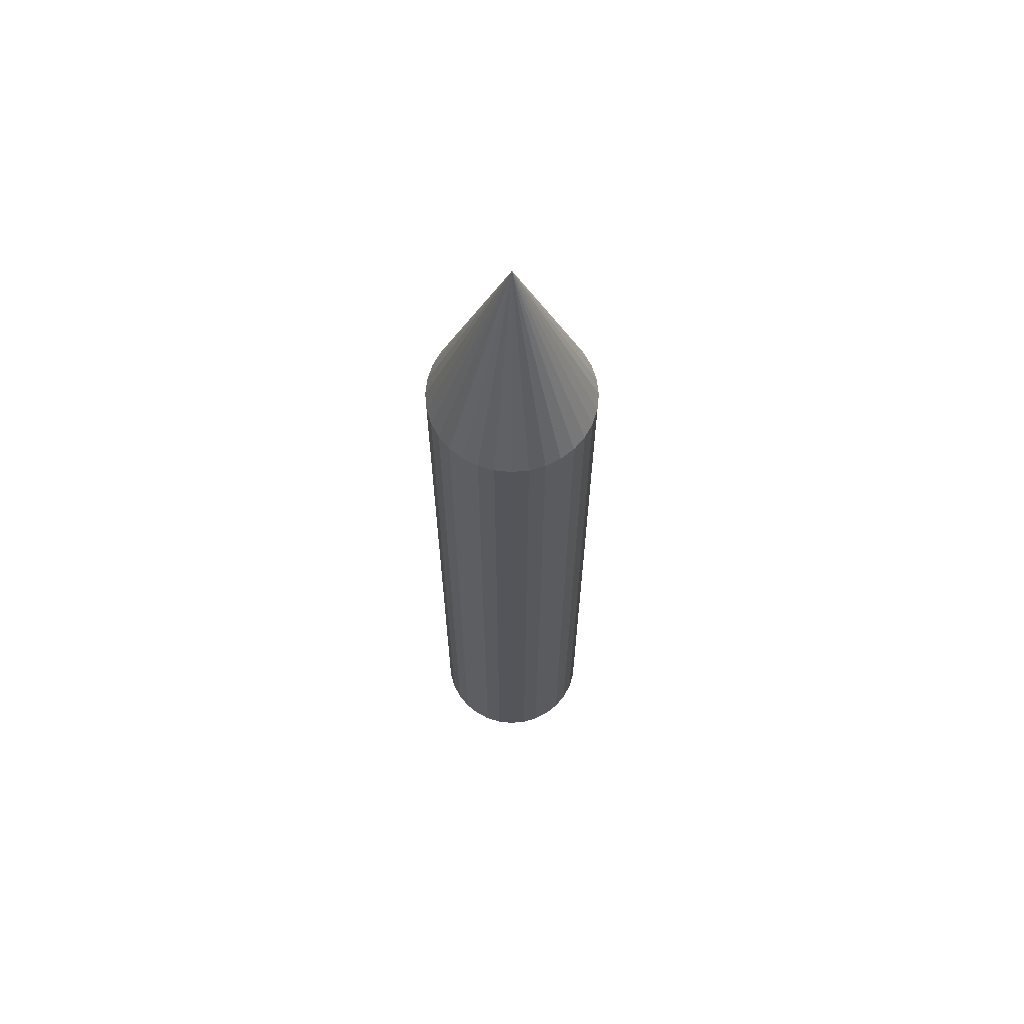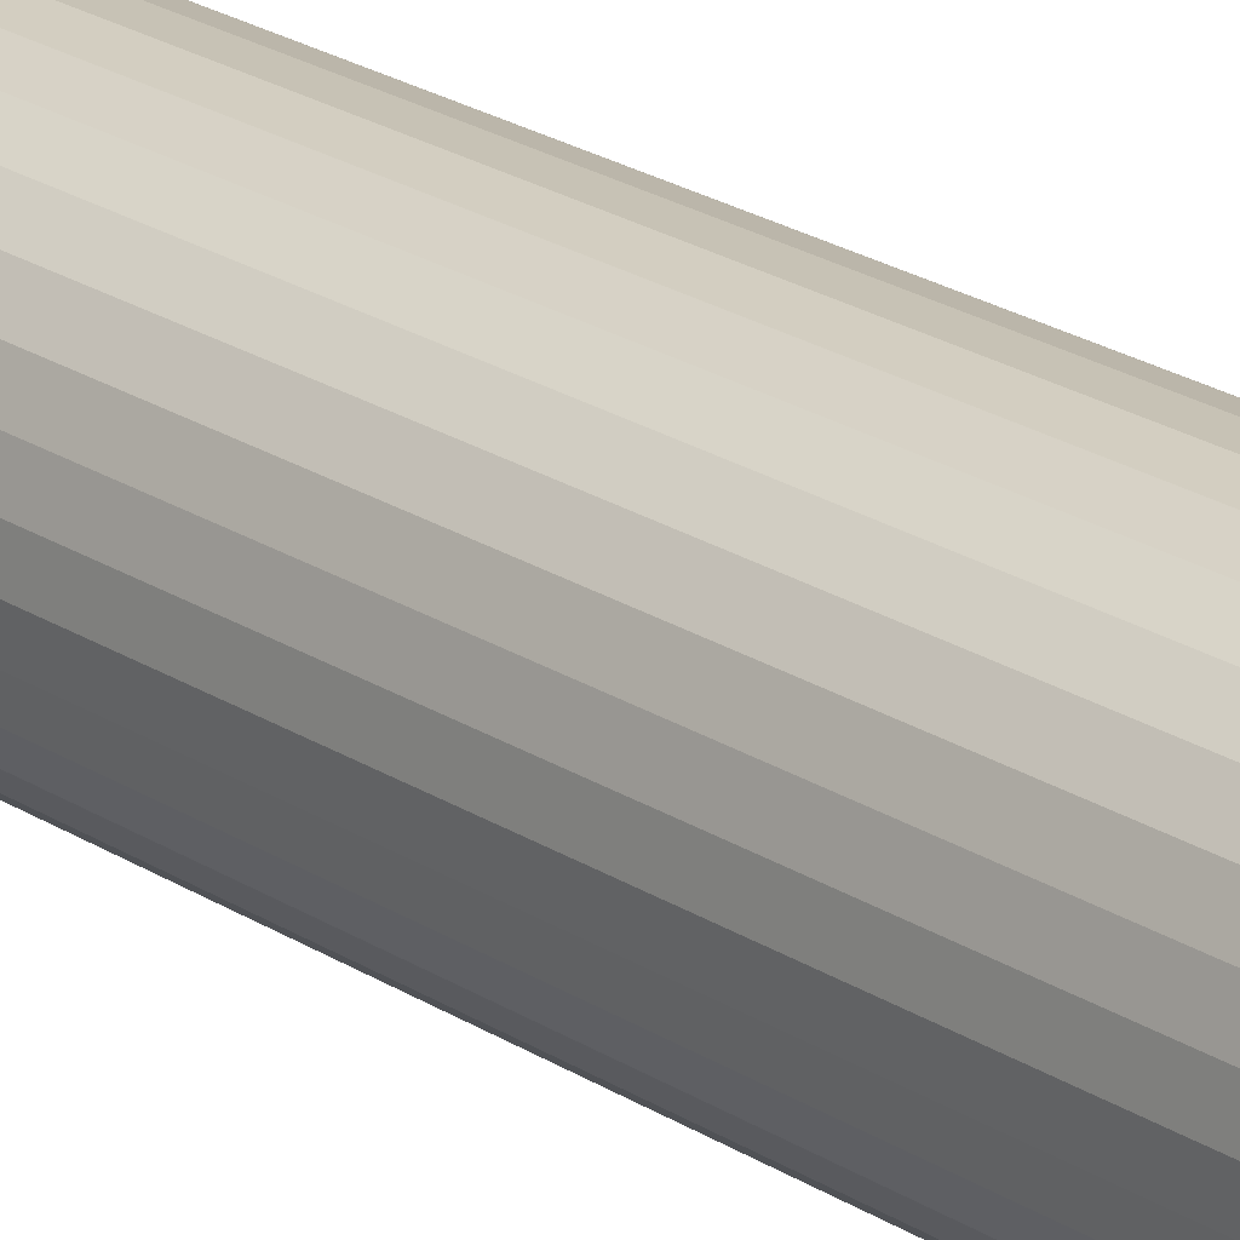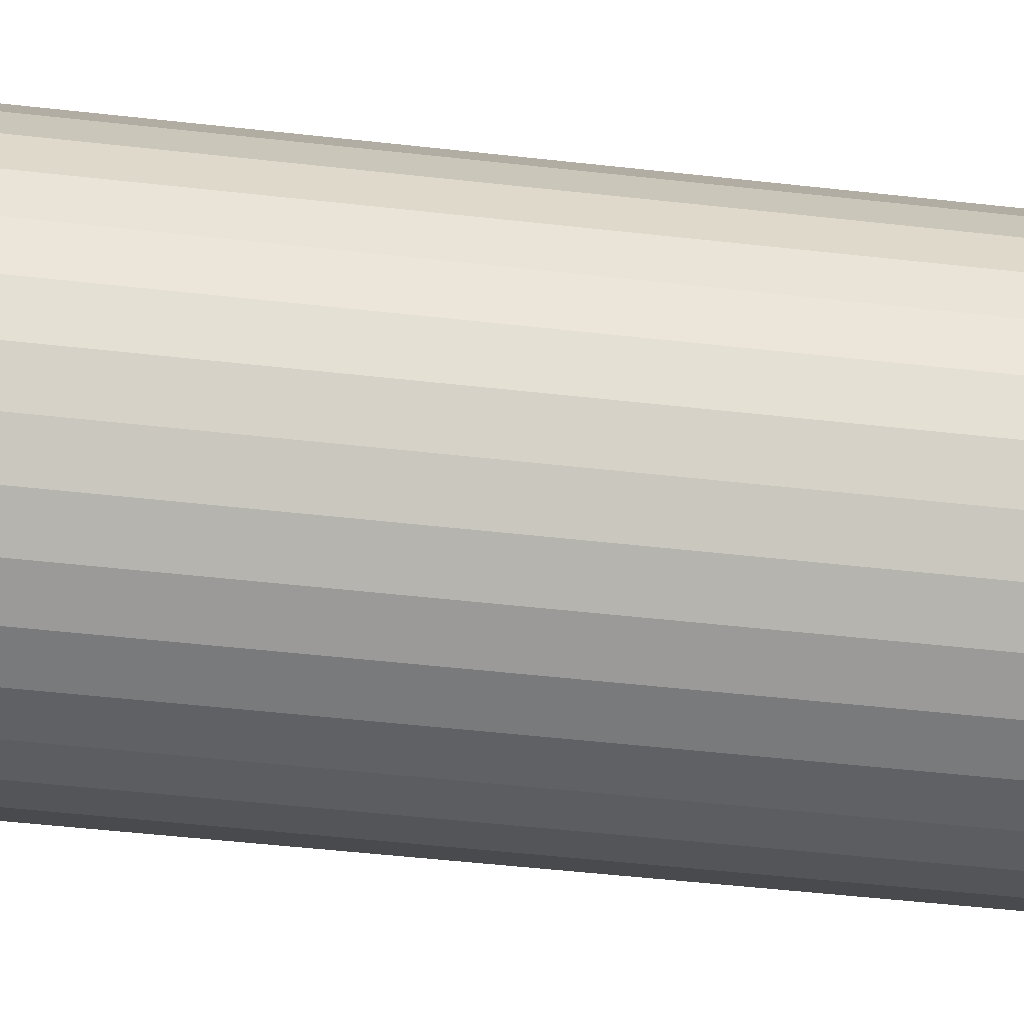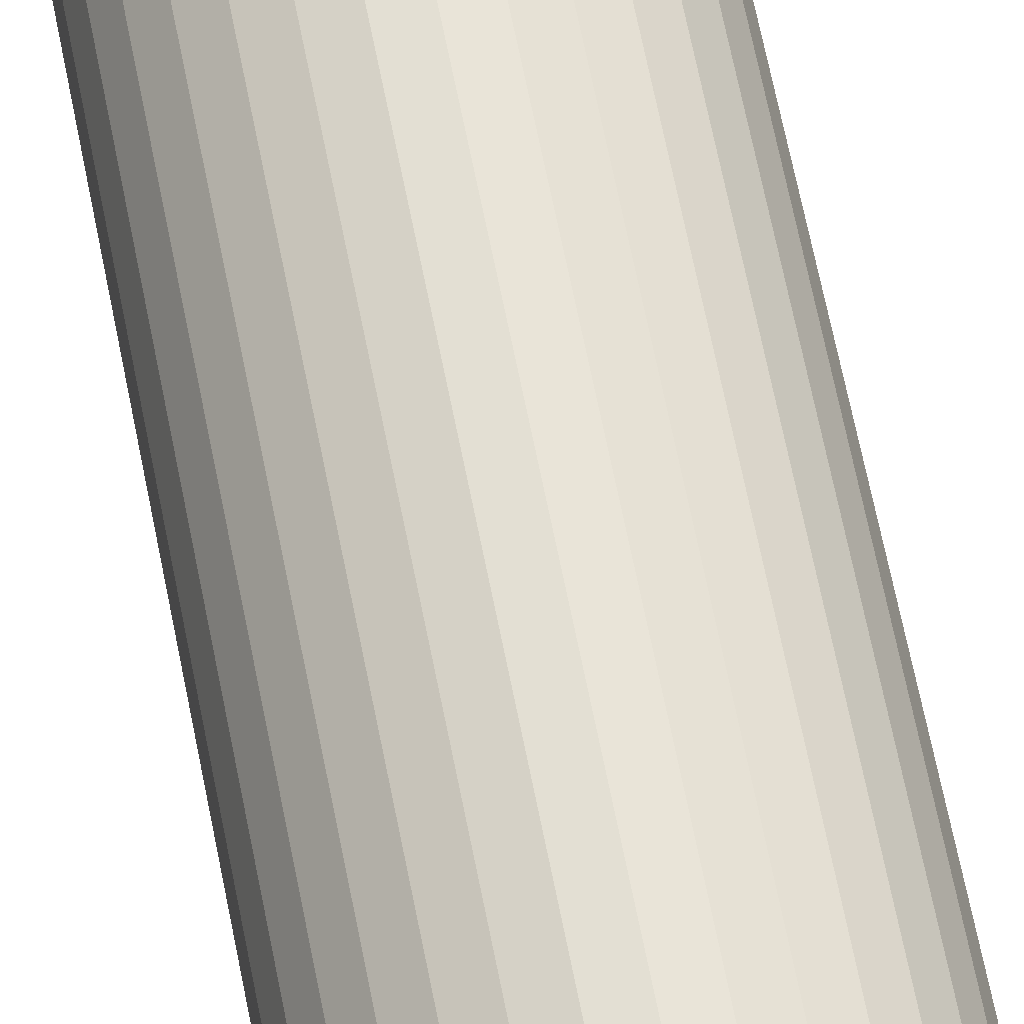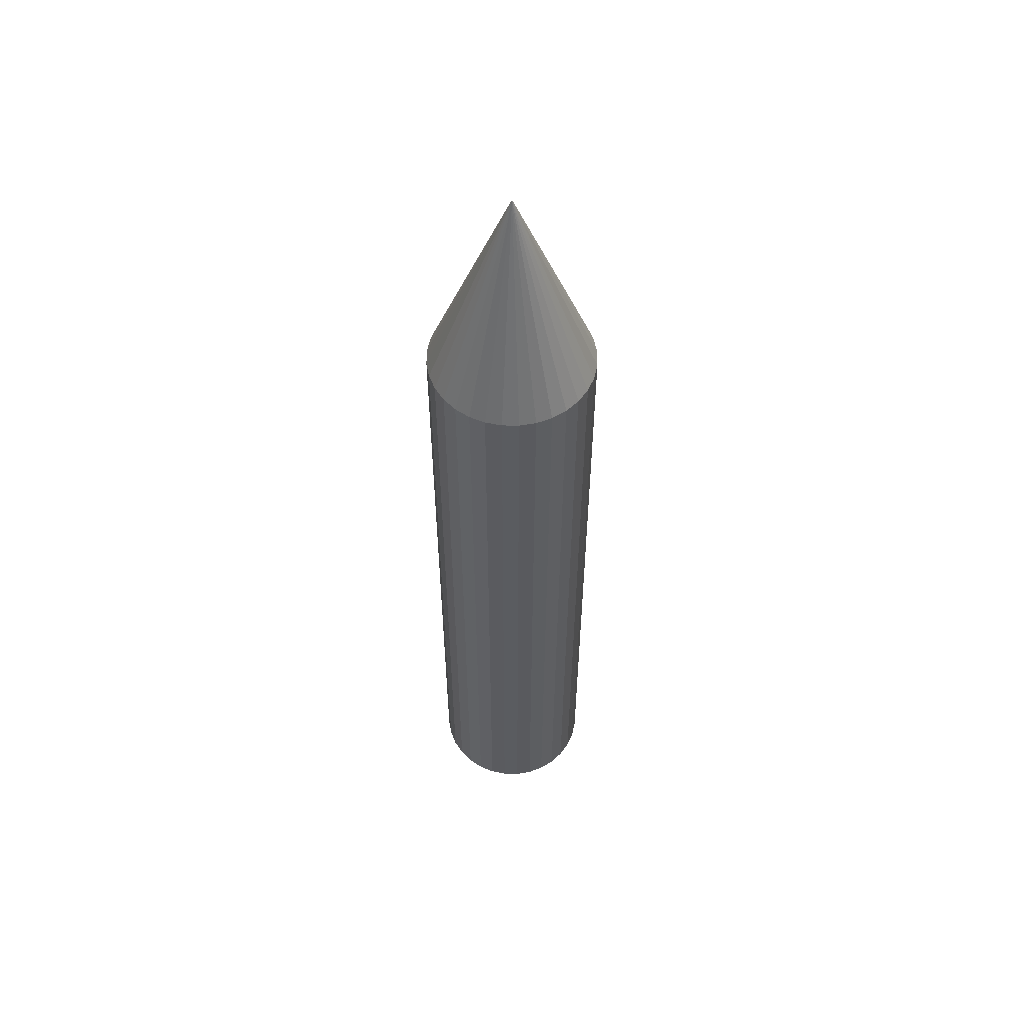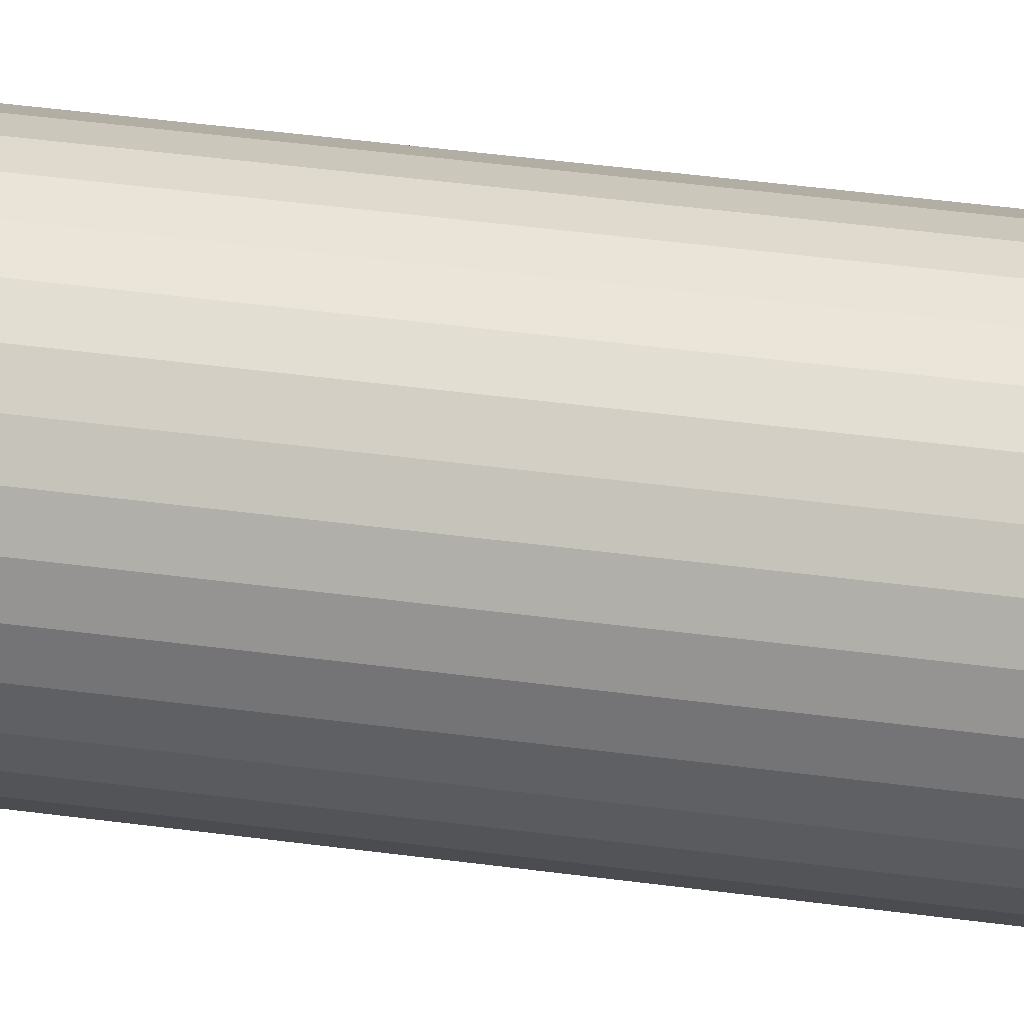
<metadata>
{"format":"obj","ext":"obj","renderer":"f3d","projection":"perspective","resolution":1024,"background":"white","views":[{"elev":64.9,"azim":-123.5,"up":"+Y"},{"elev":22.3,"azim":-41.7,"up":"+Z"},{"elev":-30.0,"azim":-100.8,"up":"+Z"},{"elev":62.7,"azim":-10.9,"up":"+Z"},{"elev":55.7,"azim":-15.9,"up":"+Y"},{"elev":37.9,"azim":-79.9,"up":"+Z"}]}
</metadata>
<code>
o Cylinder
v 0 0.02472 1
v 0 2.025 1
v -0.1951 0.02472 0.9808
v -0.1951 2.025 0.9808
v -0.3827 0.02472 0.9239
v -0.3827 2.025 0.9239
v -0.5556 0.02472 0.8315
v -0.5556 2.025 0.8315
v -0.7071 0.02472 0.7071
v -0.7071 2.025 0.7071
v -0.8315 0.02472 0.5556
v -0.8315 2.025 0.5556
v -0.9239 0.02472 0.3827
v -0.9239 2.025 0.3827
v -0.9808 0.02472 0.1951
v -0.9808 2.025 0.1951
v -1 0.02472 0
v -1 2.025 0
v -0.9808 0.02472 -0.1951
v -0.9808 2.025 -0.1951
v -0.9239 0.02472 -0.3827
v -0.9239 2.025 -0.3827
v -0.8315 0.02472 -0.5556
v -0.8315 2.025 -0.5556
v -0.7071 0.02472 -0.7071
v -0.7071 2.025 -0.7071
v -0.5556 0.02472 -0.8315
v -0.5556 2.025 -0.8315
v -0.3827 0.02472 -0.9239
v -0.3827 2.025 -0.9239
v -0.1951 0.02472 -0.9808
v -0.1951 2.025 -0.9808
v 0 0.02472 -1
v 0 2.025 -1
v 0.1951 0.02472 -0.9808
v 0.1951 2.025 -0.9808
v 0.3827 0.02472 -0.9239
v 0.3827 2.025 -0.9239
v 0.5556 0.02472 -0.8315
v 0.5556 2.025 -0.8315
v 0.7071 0.02472 -0.7071
v 0.7071 2.025 -0.7071
v 0.8315 0.02472 -0.5556
v 0.8315 2.025 -0.5556
v 0.9239 0.02472 -0.3827
v 0.9239 2.025 -0.3827
v 0.9808 0.02472 -0.1951
v 0.9808 2.025 -0.1951
v 1 0.02472 0
v 1 2.025 0
v 0.9808 0.02472 0.1951
v 0.9808 2.025 0.1951
v 0.9239 0.02472 0.3827
v 0.9239 2.025 0.3827
v 0.8315 0.02472 0.5556
v 0.8315 2.025 0.5556
v 0.7071 0.02472 0.7071
v 0.7071 2.025 0.7071
v 0.5556 0.02472 0.8315
v 0.5556 2.025 0.8315
v 0.3827 0.02472 0.9239
v 0.3827 2.025 0.9239
v 0.1951 0.02472 0.9808
v 0.1951 2.025 0.9808
v -0.1951 9.009 0.9808
v -0 9.009 1
v -0.3827 9.009 0.9239
v -0.5556 9.009 0.8315
v -0.7071 9.009 0.7071
v -0.8315 9.009 0.5556
v -0.9239 9.009 0.3827
v -0.9808 9.009 0.1951
v -1 9.009 0
v -0.9808 9.009 -0.1951
v -0.9239 9.009 -0.3827
v -0.8315 9.009 -0.5556
v -0.7071 9.009 -0.7071
v -0.5556 9.009 -0.8315
v -0.3827 9.009 -0.9239
v -0.1951 9.009 -0.9808
v -0 9.009 -1
v 0.1951 9.009 -0.9808
v 0.3827 9.009 -0.9239
v 0.5556 9.009 -0.8315
v 0.7071 9.009 -0.7071
v 0.8315 9.009 -0.5556
v 0.9239 9.009 -0.3827
v 0.9808 9.009 -0.1951
v 1 9.009 0
v 0.9808 9.009 0.1951
v 0.9239 9.009 0.3827
v 0.8315 9.009 0.5556
v 0.7071 9.009 0.7071
v 0.5556 9.009 0.8315
v 0.3827 9.009 0.9239
v 0.1951 9.009 0.9808
v -0 11.6 0
f 2 3 1
f 4 5 3
f 6 7 5
f 8 9 7
f 10 11 9
f 12 13 11
f 14 15 13
f 16 17 15
f 18 19 17
f 20 21 19
f 22 23 21
f 24 25 23
f 26 27 25
f 28 29 27
f 30 31 29
f 32 33 31
f 34 35 33
f 36 37 35
f 38 39 37
f 40 41 39
f 42 43 41
f 44 45 43
f 46 47 45
f 48 49 47
f 50 51 49
f 52 53 51
f 54 55 53
f 56 57 55
f 58 59 57
f 60 61 59
f 20 75 22
f 62 63 61
f 64 1 63
f 31 47 63
f 70 69 97
f 38 84 40
f 56 93 58
f 12 71 14
f 30 80 32
f 48 89 50
f 4 67 6
f 22 76 24
f 40 85 42
f 58 94 60
f 14 72 16
f 32 81 34
f 50 90 52
f 6 68 8
f 24 77 26
f 42 86 44
f 60 95 62
f 16 73 18
f 34 82 36
f 52 91 54
f 8 69 10
f 26 78 28
f 44 87 46
f 62 96 64
f 18 74 20
f 36 83 38
f 54 92 56
f 10 70 12
f 28 79 30
f 46 88 48
f 2 65 4
f 64 66 2
f 66 96 97
f 84 83 97
f 71 70 97
f 85 84 97
f 72 71 97
f 86 85 97
f 73 72 97
f 87 86 97
f 74 73 97
f 88 87 97
f 75 74 97
f 89 88 97
f 76 75 97
f 90 89 97
f 77 76 97
f 91 90 97
f 78 77 97
f 92 91 97
f 79 78 97
f 65 66 97
f 93 92 97
f 80 79 97
f 67 65 97
f 94 93 97
f 81 80 97
f 68 67 97
f 95 94 97
f 82 81 97
f 69 68 97
f 96 95 97
f 83 82 97
f 2 4 3
f 4 6 5
f 6 8 7
f 8 10 9
f 10 12 11
f 12 14 13
f 14 16 15
f 16 18 17
f 18 20 19
f 20 22 21
f 22 24 23
f 24 26 25
f 26 28 27
f 28 30 29
f 30 32 31
f 32 34 33
f 34 36 35
f 36 38 37
f 38 40 39
f 40 42 41
f 42 44 43
f 44 46 45
f 46 48 47
f 48 50 49
f 50 52 51
f 52 54 53
f 54 56 55
f 56 58 57
f 58 60 59
f 60 62 61
f 20 74 75
f 62 64 63
f 64 2 1
f 63 1 3
f 3 5 7
f 7 9 11
f 11 13 15
f 15 17 19
f 19 21 23
f 23 25 27
f 27 29 31
f 31 33 35
f 35 37 39
f 39 41 43
f 43 45 47
f 47 49 51
f 51 53 55
f 55 57 59
f 59 61 63
f 63 3 7
f 7 11 15
f 15 19 23
f 23 27 31
f 31 35 39
f 39 43 47
f 47 51 55
f 55 59 63
f 63 7 15
f 15 23 31
f 31 39 47
f 47 55 63
f 63 15 31
f 38 83 84
f 56 92 93
f 12 70 71
f 30 79 80
f 48 88 89
f 4 65 67
f 22 75 76
f 40 84 85
f 58 93 94
f 14 71 72
f 32 80 81
f 50 89 90
f 6 67 68
f 24 76 77
f 42 85 86
f 60 94 95
f 16 72 73
f 34 81 82
f 52 90 91
f 8 68 69
f 26 77 78
f 44 86 87
f 62 95 96
f 18 73 74
f 36 82 83
f 54 91 92
f 10 69 70
f 28 78 79
f 46 87 88
f 2 66 65
f 64 96 66

</code>
